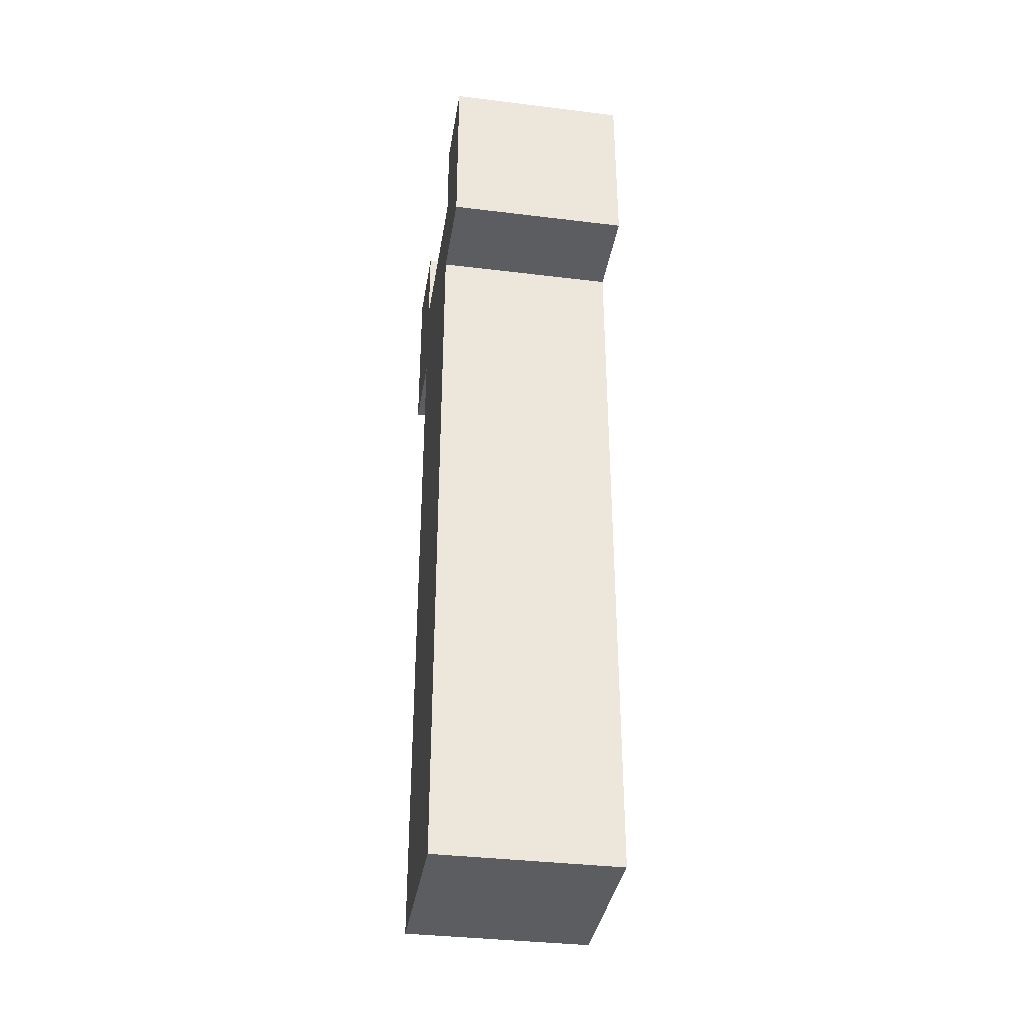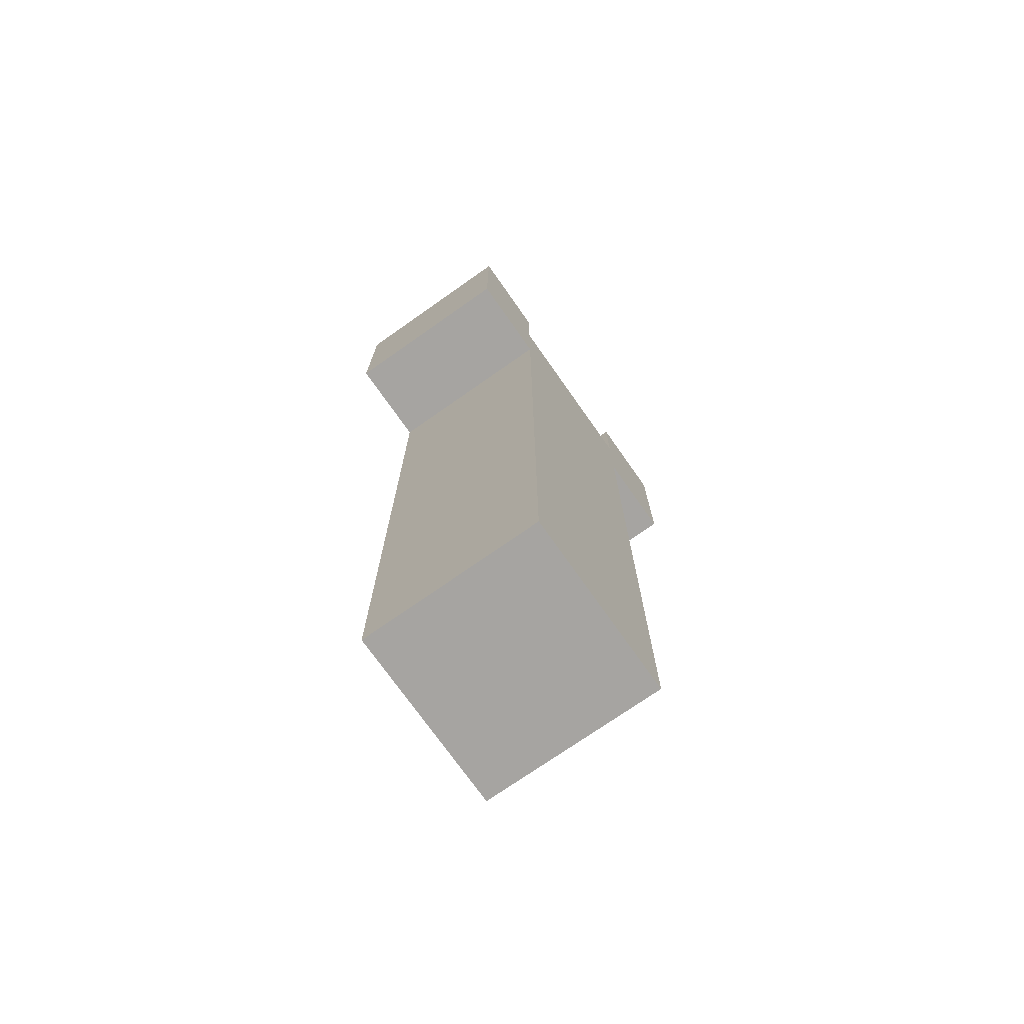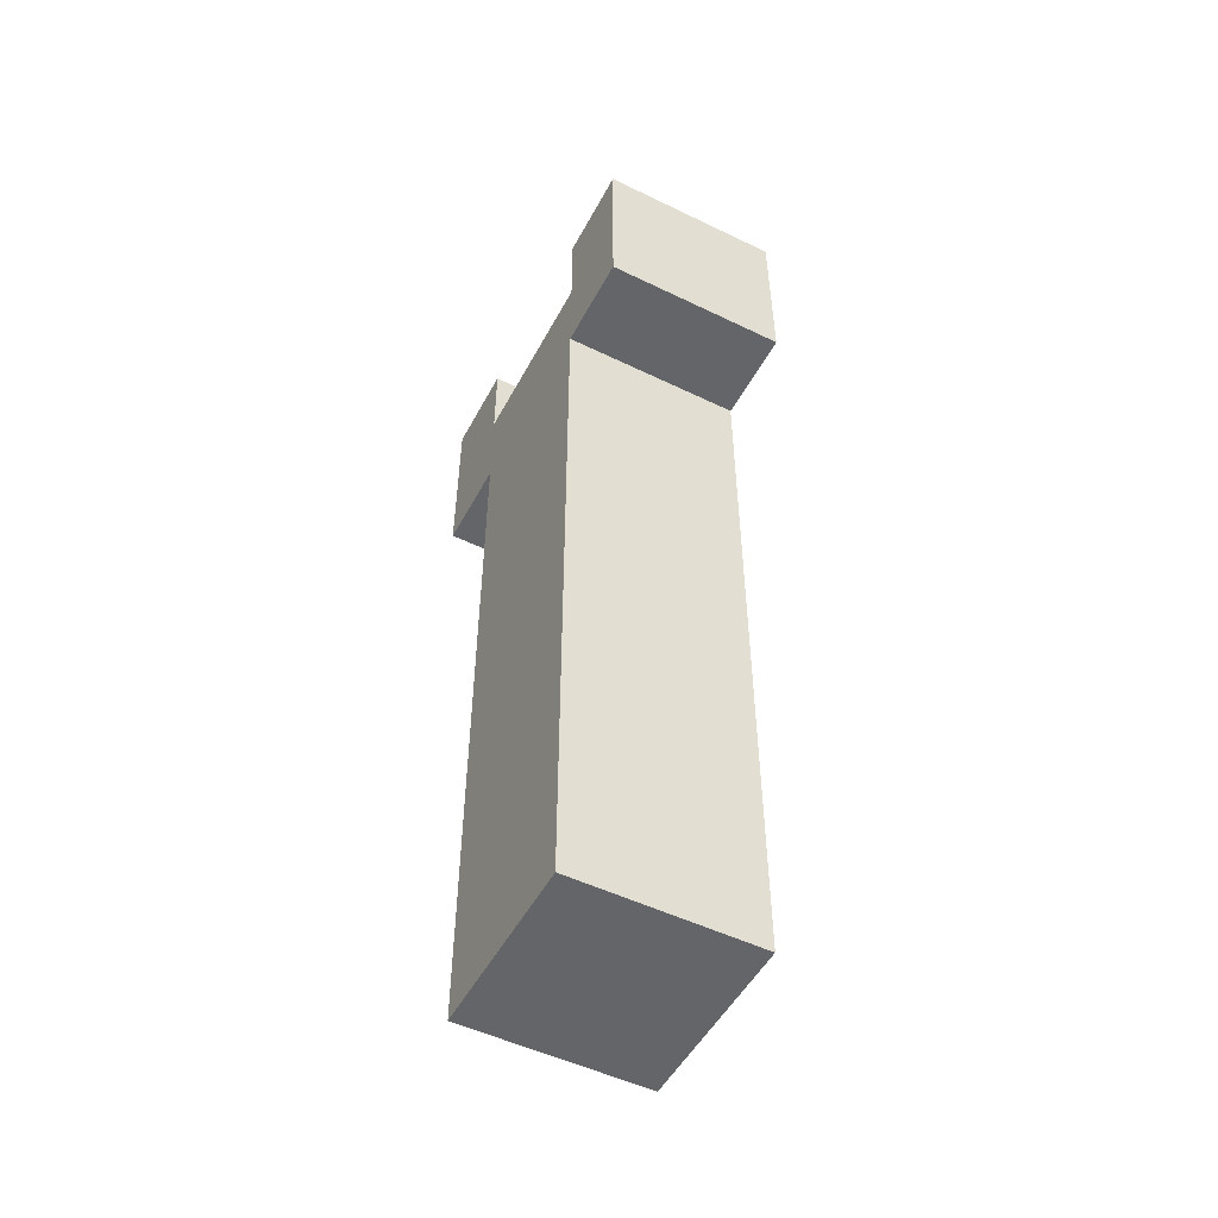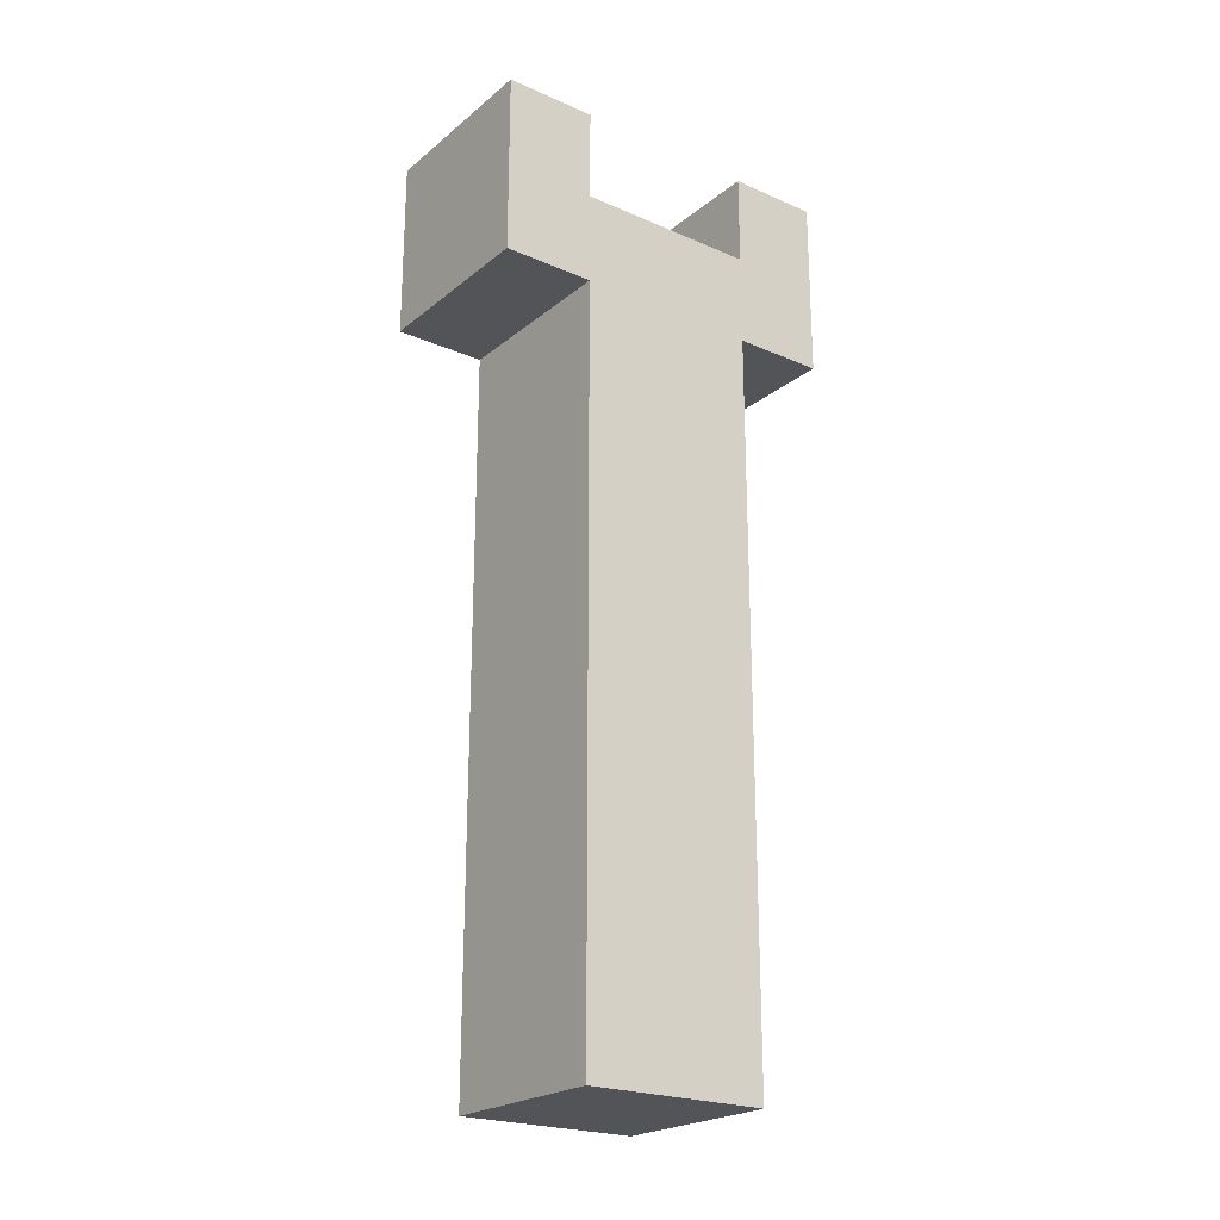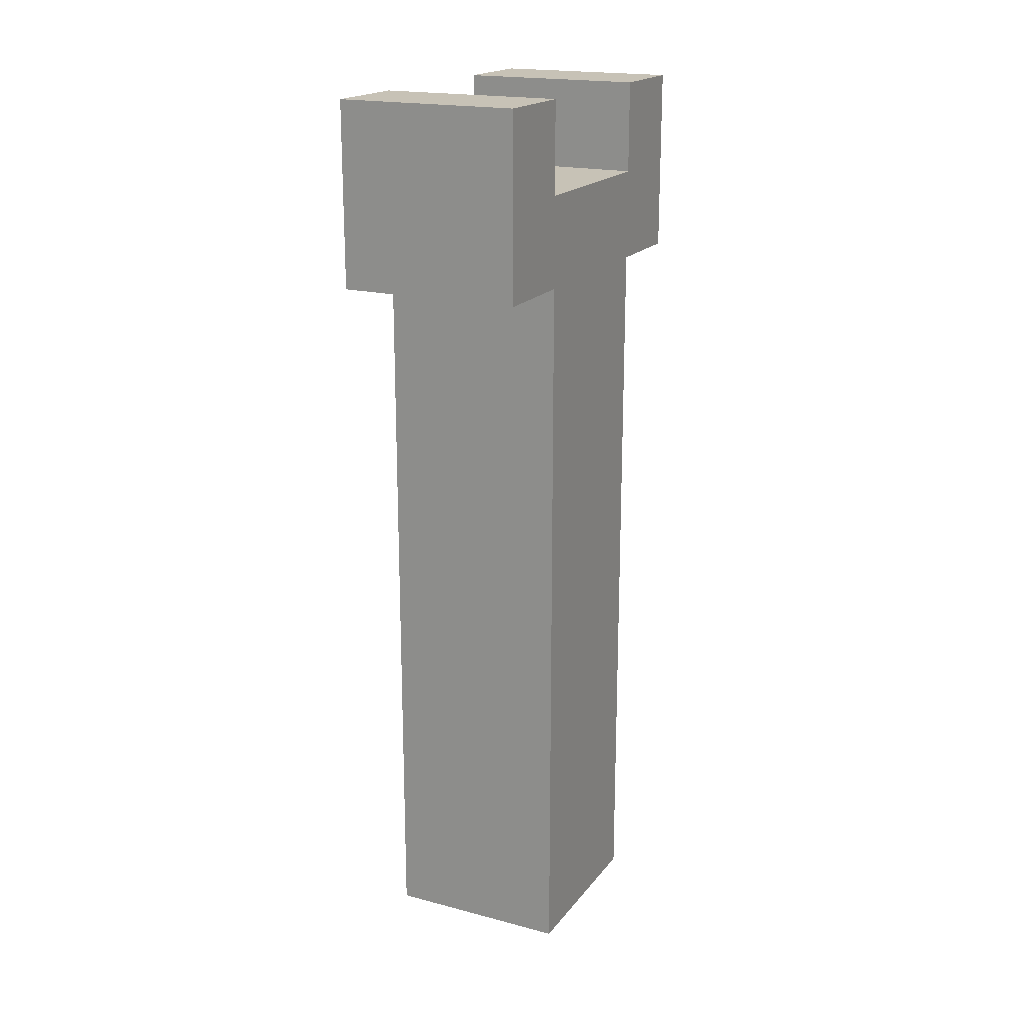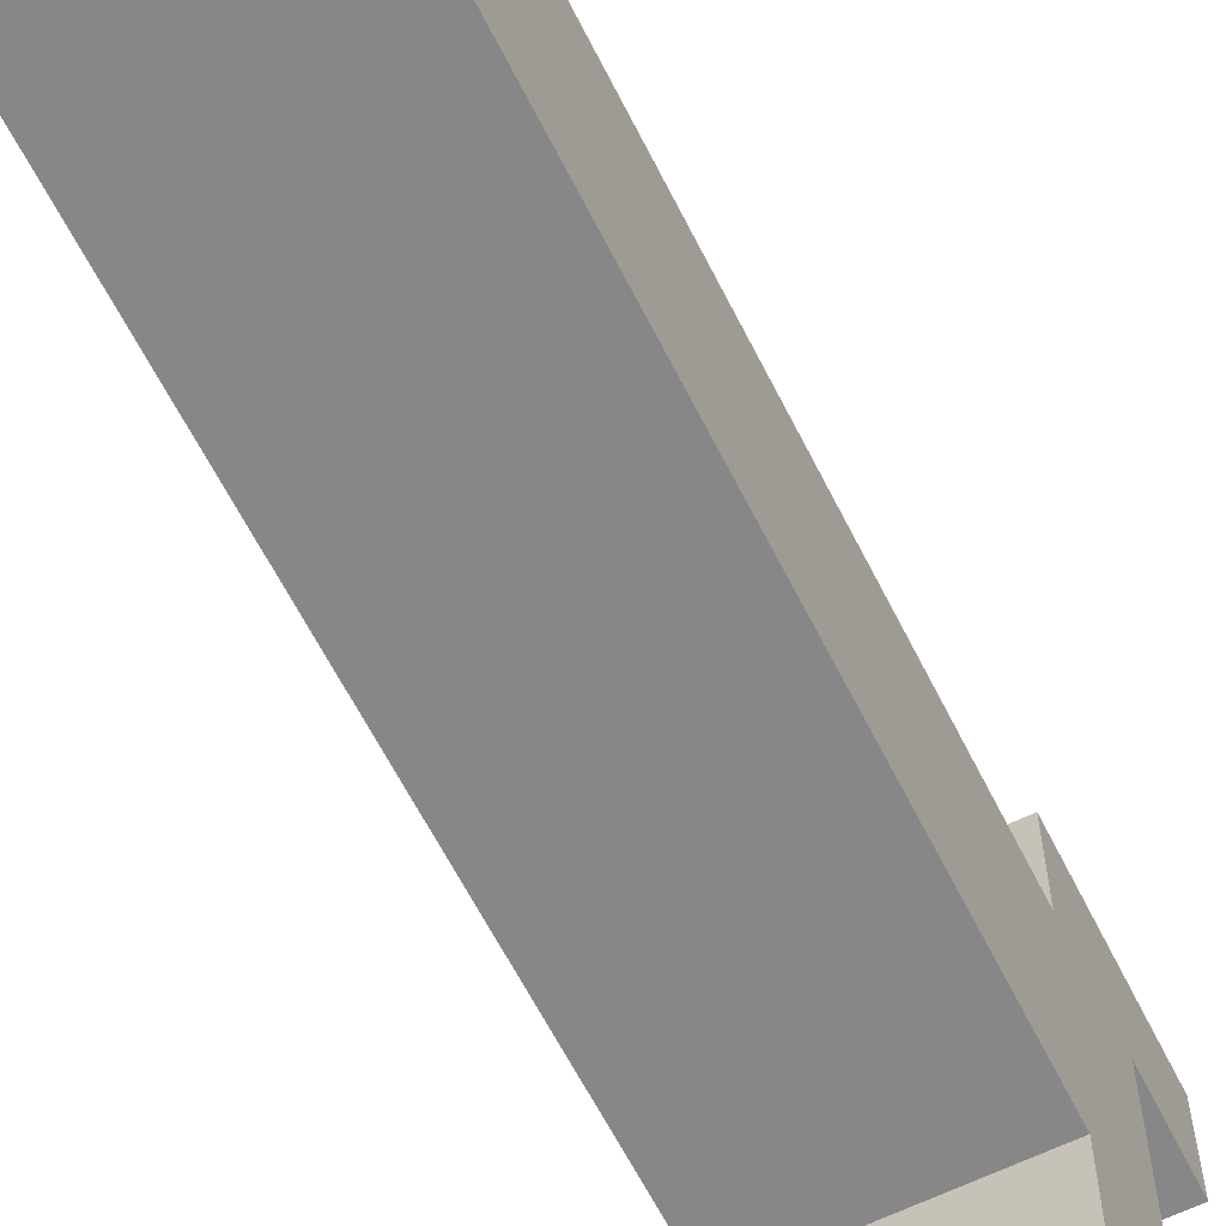
<metadata>
{"format":"obj","ext":"obj","renderer":"f3d","projection":"perspective","resolution":1024,"background":"white","views":[{"elev":-36.2,"azim":170.9,"up":"+Z"},{"elev":-73.5,"azim":-144.9,"up":"+Z"},{"elev":-51.4,"azim":-27.7,"up":"+Z"},{"elev":-22.8,"azim":-126.7,"up":"+Z"},{"elev":19.1,"azim":-153.7,"up":"+Z"},{"elev":-62.3,"azim":-153.4,"up":"+Y"}]}
</metadata>
<code>
v -2 0 10
v -2 0 6
v -2 2 10
v -2 2 8
v -2 2 6
v -2 2 4
v -2 2 -10
v -2 6 10
v -2 6 8
v -2 6 6
v -2 6 4
v -2 6 -10
v -2 8 10
v -2 8 6
v 2 0 10
v 2 0 6
v 2 2 10
v 2 2 8
v 2 2 6
v 2 2 4
v 2 2 -10
v 2 6 10
v 2 6 8
v 2 6 6
v 2 6 4
v 2 6 -10
v 2 8 10
v 2 8 6
v -2 0 10
v -2 2 10
v -2 6 10
v -2 8 10
v 2 0 10
v 2 2 10
v 2 6 10
v 2 8 10
v -2 2 8
v -2 6 8
v 2 2 8
v 2 6 8
v -2 0 6
v -2 2 6
v -2 6 6
v -2 8 6
v 2 0 6
v 2 2 6
v 2 6 6
v 2 8 6
v -2 2 -10
v -2 6 -10
v 2 2 -10
v 2 6 -10
v -2 0 10
v 2 0 10
v -2 0 6
v 2 0 6
v -2 2 6
v 2 2 6
v -2 2 4
v 2 2 4
v -2 2 -10
v 2 2 -10
v -2 6 10
v 2 6 10
v -2 6 8
v 2 6 8
v -2 2 10
v 2 2 10
v -2 2 8
v 2 2 8
v -2 6 6
v 2 6 6
v -2 6 4
v 2 6 4
v -2 6 -10
v 2 6 -10
v -2 8 10
v 2 8 10
v -2 8 6
v 2 8 6
f 3 2 1
f 4 2 3
f 5 2 4
f 9 5 4
f 9 6 5
f 10 6 9
f 11 7 6
f 11 6 10
f 12 7 11
f 13 10 9
f 13 9 8
f 14 10 13
f 15 16 17
f 17 16 18
f 18 16 19
f 18 19 23
f 19 20 23
f 23 20 24
f 20 21 25
f 24 20 25
f 25 21 26
f 23 24 27
f 22 23 27
f 27 24 28
f 33 30 29
f 34 30 33
f 35 32 31
f 36 32 35
f 39 38 37
f 40 38 39
f 41 42 45
f 45 42 46
f 43 44 47
f 47 44 48
f 49 50 51
f 51 50 52
f 55 54 53
f 56 54 55
f 59 58 57
f 60 58 59
f 61 60 59
f 62 60 61
f 65 64 63
f 66 64 65
f 67 68 69
f 69 68 70
f 71 72 73
f 73 72 74
f 73 74 75
f 75 74 76
f 77 78 79
f 79 78 80

</code>
